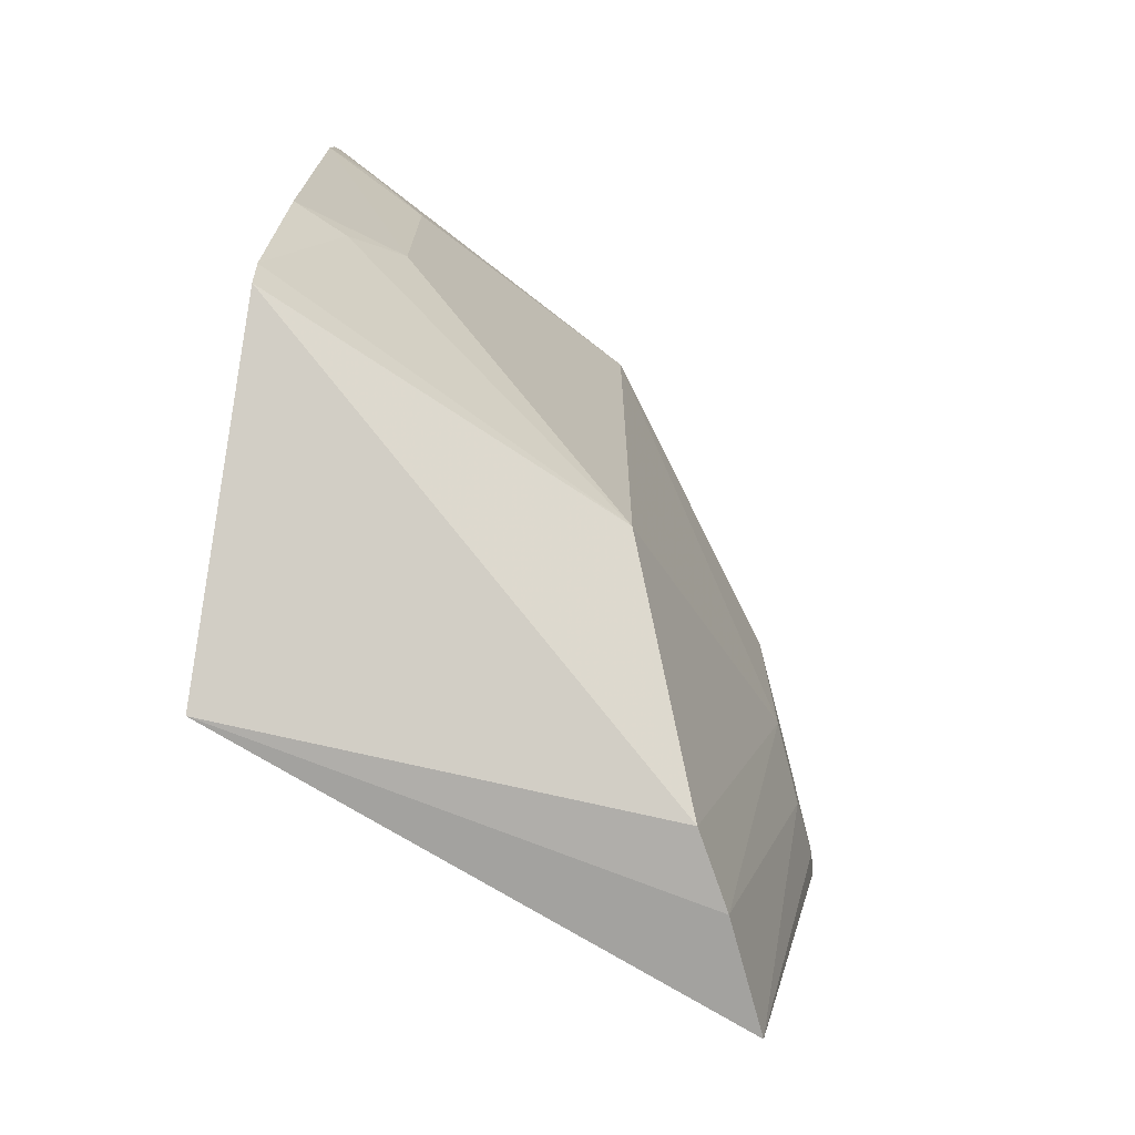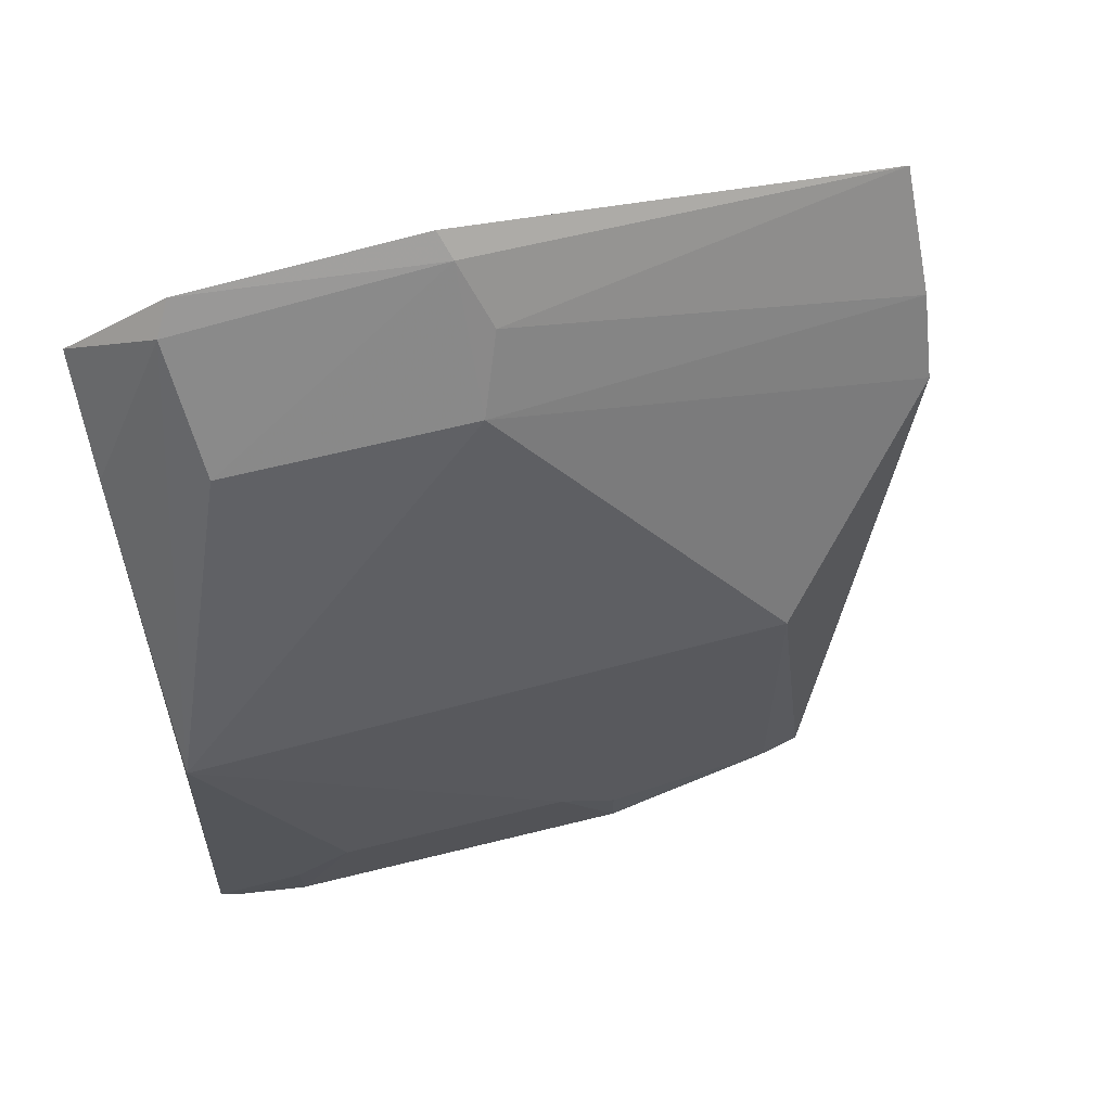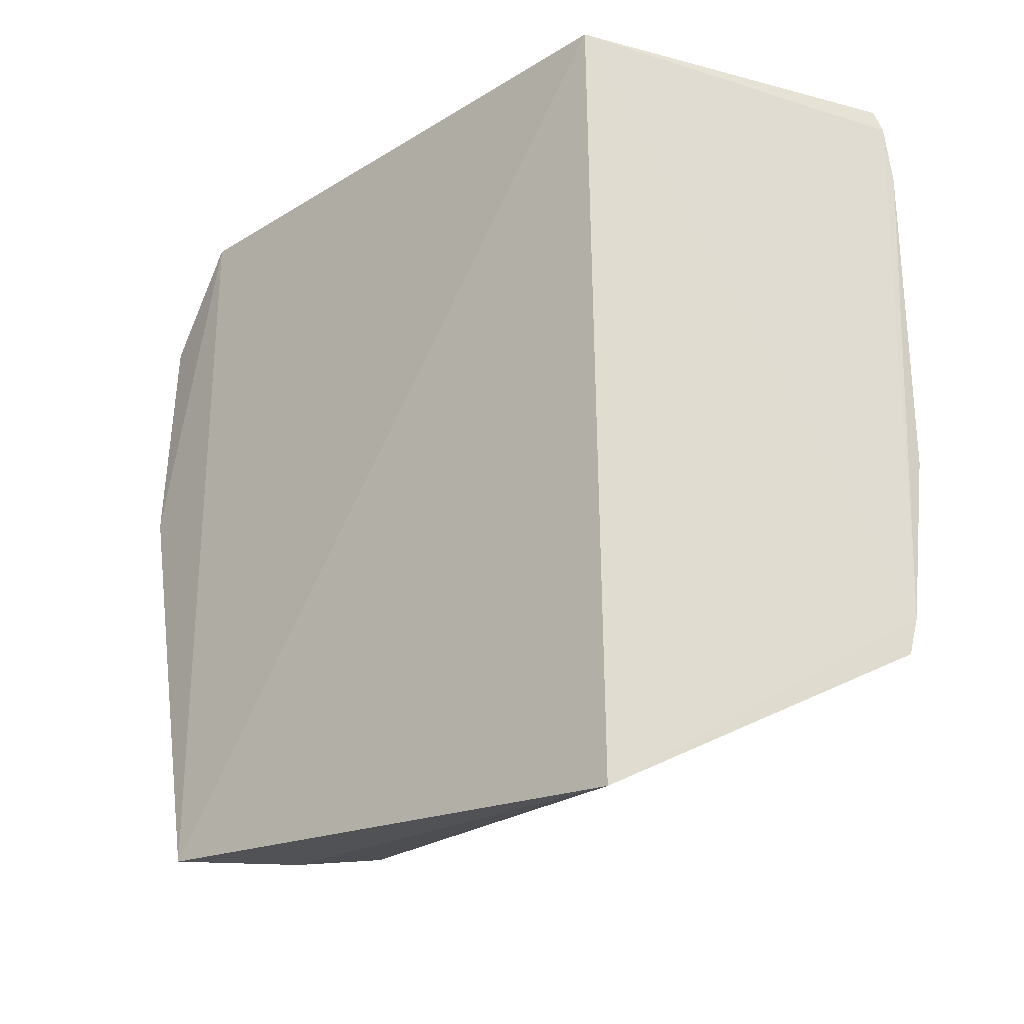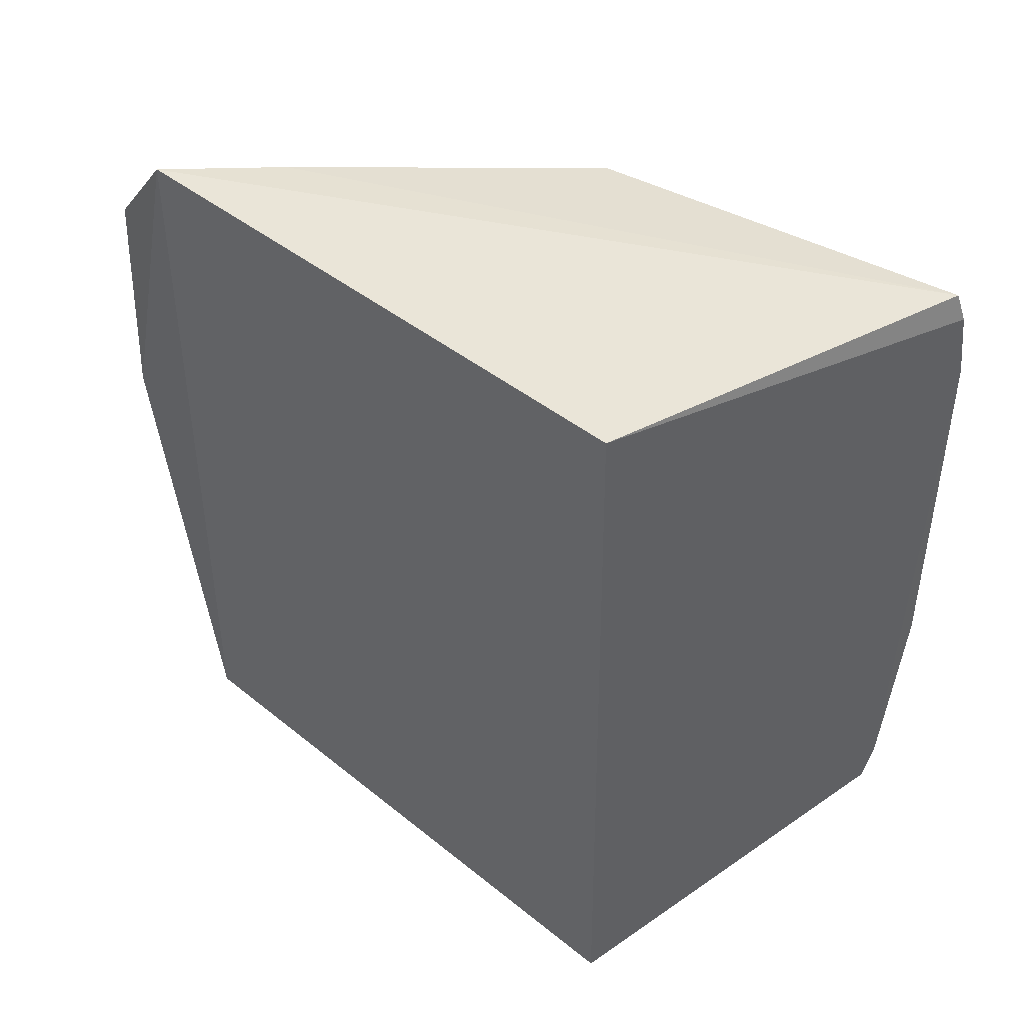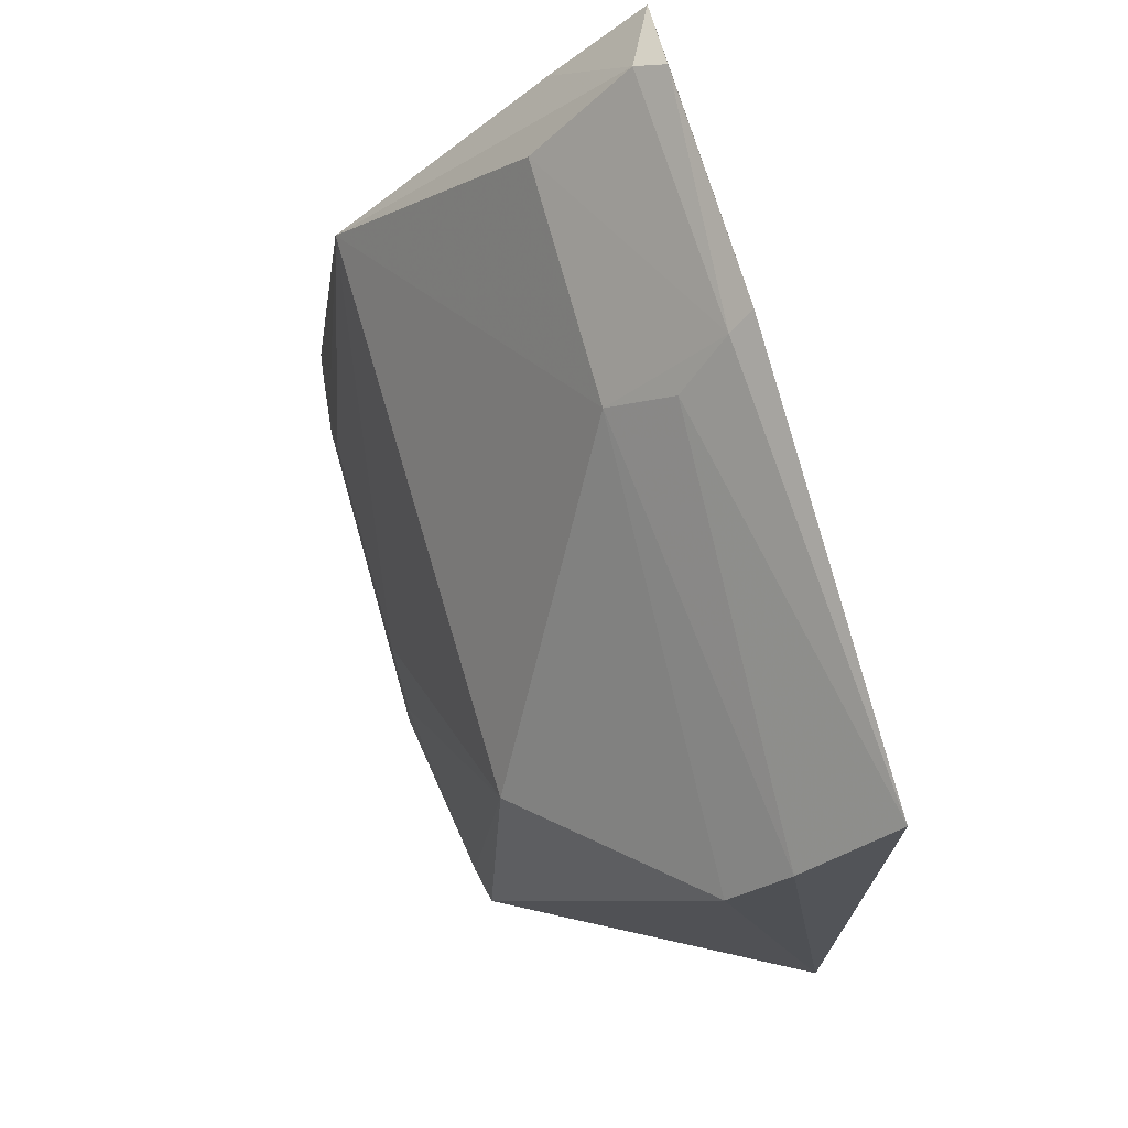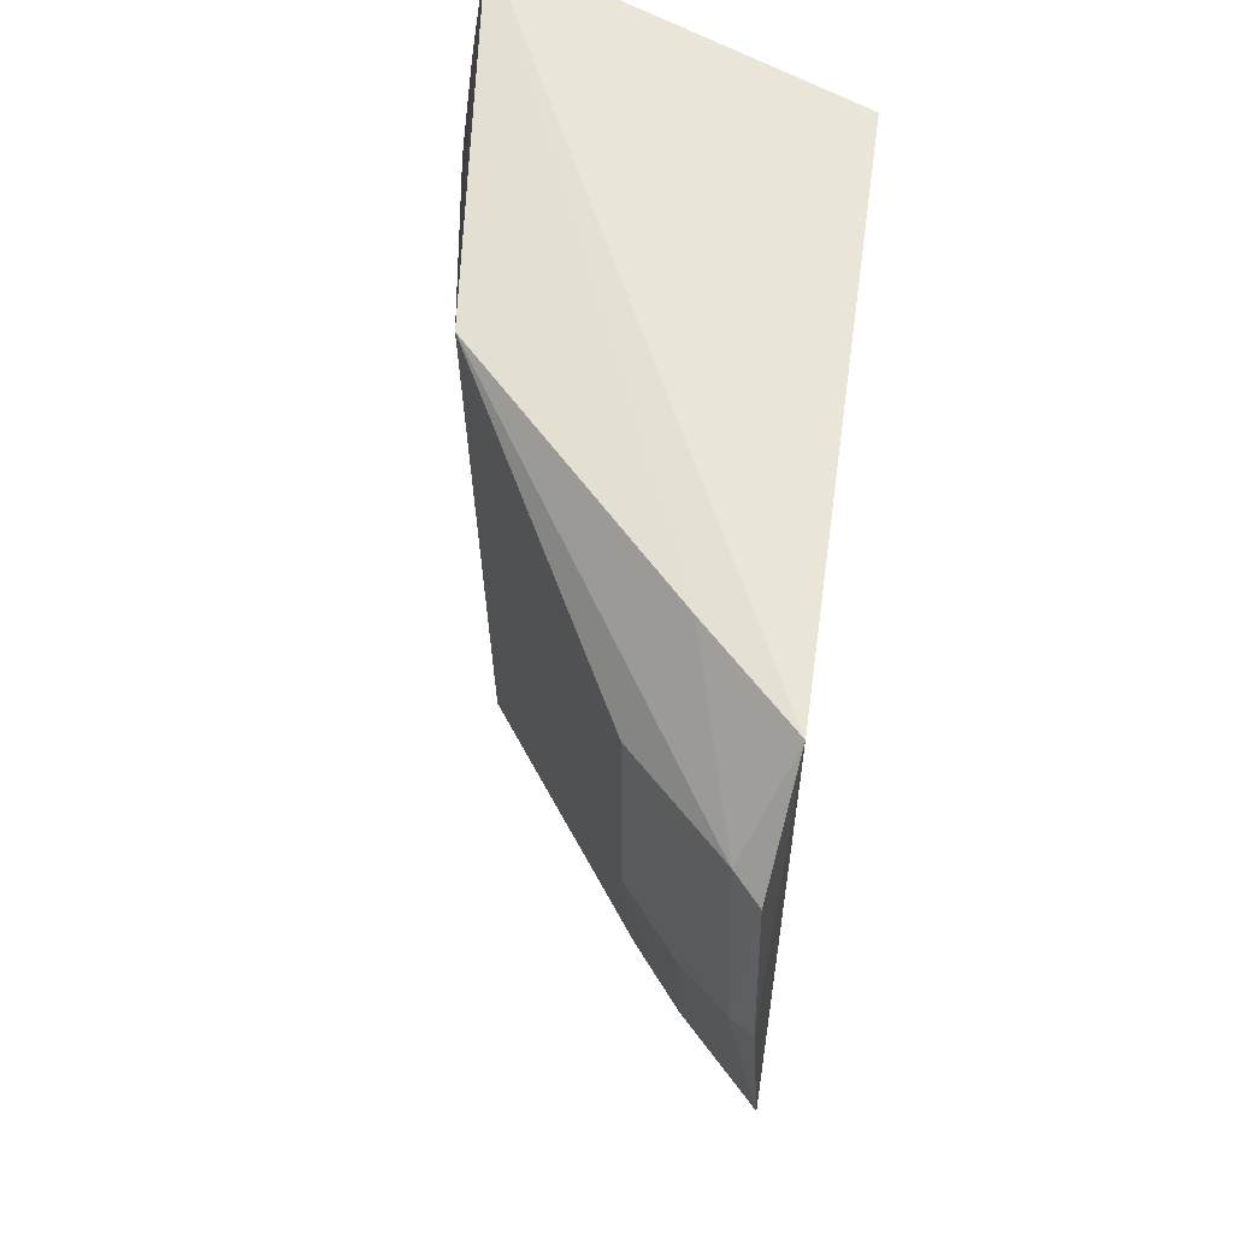
<metadata>
{"format":"obj","ext":"obj","renderer":"f3d","projection":"perspective","resolution":1024,"background":"white","views":[{"elev":-72.3,"azim":-120.5,"up":"+Y"},{"elev":72.6,"azim":-103.3,"up":"+Z"},{"elev":-26.5,"azim":135.0,"up":"+Y"},{"elev":44.3,"azim":134.1,"up":"+Y"},{"elev":74.8,"azim":-15.5,"up":"+Z"},{"elev":59.4,"azim":9.2,"up":"+Y"}]}
</metadata>
<code>
v -0.06226 -0.1324 0.368
v -0.07073 -0.1454 0.2219
v -0.06549 0.05895 0.2197
v -0.08552 0.05895 0.3455
v -0.1547 -0.04575 0.2033
v -0.06235 0.05895 0.368
v -0.1465 -0.1008 0.1903
v -0.1388 -0.09108 0.2895
v -0.1531 0.06515 0.1912
v -0.07032 -0.02733 0.3875
v -0.09854 -0.1326 0.3287
v -0.1486 -0.09099 0.1891
v -0.1415 0.05821 0.2885
v -0.07243 0.03731 0.3849
v -0.0645 -0.0248 0.3918
v -0.0845 -0.1334 0.3453
v -0.09681 -0.02721 0.3605
v -0.1541 0.05865 0.1893
v -0.1549 -0.0311 0.2184
v -0.06597 0.03322 0.3903
v -0.08237 -0.03341 0.3749
v -0.09681 0.03392 0.3605
v -0.1555 -0.04566 0.1886
v -0.1551 0.02771 0.2184
v -0.1559 0.0424 0.1886
v -0.1551 0.04233 0.2033
f 1 2 3
f 6 1 3
f 9 6 3
f 9 4 6
f 11 7 2
f 11 8 7
f 12 3 2
f 12 2 7
f 12 8 5
f 12 7 8
f 13 4 9
f 14 6 4
f 14 4 13
f 15 10 1
f 15 1 6
f 16 11 2
f 16 2 1
f 17 8 11
f 17 13 8
f 17 11 16
f 18 9 3
f 18 3 12
f 19 5 8
f 19 8 13
f 20 14 10
f 20 10 15
f 20 15 6
f 20 6 14
f 21 16 1
f 21 1 10
f 21 17 16
f 21 10 17
f 22 14 13
f 22 13 17
f 22 17 10
f 22 10 14
f 23 12 5
f 23 5 19
f 24 19 13
f 25 18 12
f 25 12 23
f 25 23 19
f 25 19 24
f 26 24 13
f 26 13 9
f 26 9 18
f 26 25 24
f 26 18 25

</code>
